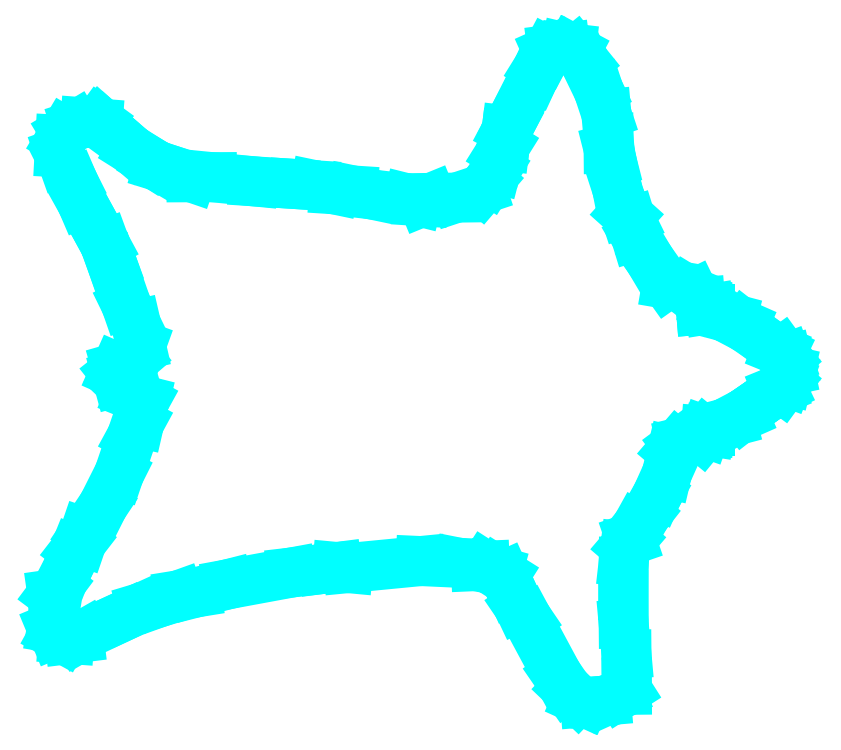
<metadata>
{"format":"dxf","ext":"dxf","renderer":"ezdxf+matplotlib","layout":"modelspace","background":"white","min_lineweight":24,"dpi":150}
</metadata>
<code>
0
SECTION
2
ENTITIES
0
LINE
8
Calque 1
10
-1154
20
-784.3
30
0
11
-1156
21
-784.5
31
0
0
LINE
8
Calque 1
10
-1156
20
-784.5
30
0
11
-1156
21
-784.8
31
0
0
LINE
8
Calque 1
10
-1156
20
-784.8
30
0
11
-1157
21
-785.5
31
0
0
LINE
8
Calque 1
10
-1157
20
-785.5
30
0
11
-1158
21
-787
31
0
0
LINE
8
Calque 1
10
-1158
20
-787
30
0
11
-1158
21
-788.3
31
0
0
LINE
8
Calque 1
10
-1158
20
-788.3
30
0
11
-1161
21
-794.4
31
0
0
LINE
8
Calque 1
10
-1161
20
-794.4
30
0
11
-1162
21
-795.4
31
0
0
LINE
8
Calque 1
10
-1162
20
-795.4
30
0
11
-1162
21
-796.1
31
0
0
LINE
8
Calque 1
10
-1162
20
-796.1
30
0
11
-1162
21
-797.5
31
0
0
LINE
8
Calque 1
10
-1162
20
-797.5
30
0
11
-1163
21
-798.5
31
0
0
LINE
8
Calque 1
10
-1163
20
-798.5
30
0
11
-1163
21
-799.2
31
0
0
LINE
8
Calque 1
10
-1163
20
-799.2
30
0
11
-1163
21
-800.5
31
0
0
LINE
8
Calque 1
10
-1163
20
-800.5
30
0
11
-1164
21
-802.1
31
0
0
LINE
8
Calque 1
10
-1164
20
-802.1
30
0
11
-1165
21
-803.3
31
0
0
LINE
8
Calque 1
10
-1165
20
-803.3
30
0
11
-1169
21
-804.4
31
0
0
LINE
8
Calque 1
10
-1169
20
-804.4
30
0
11
-1172
21
-804.4
31
0
0
LINE
8
Calque 1
10
-1172
20
-804.4
30
0
11
-1173
21
-804.9
31
0
0
LINE
8
Calque 1
10
-1173
20
-804.9
30
0
11
-1174
21
-804.9
31
0
0
LINE
8
Calque 1
10
-1174
20
-804.9
30
0
11
-1175
21
-804.6
31
0
0
LINE
8
Calque 1
10
-1175
20
-804.6
30
0
11
-1180
21
-804
31
0
0
LINE
8
Calque 1
10
-1180
20
-804
30
0
11
-1183
21
-803.4
31
0
0
LINE
8
Calque 1
10
-1183
20
-803.4
30
0
11
-1185
21
-803.3
31
0
0
LINE
8
Calque 1
10
-1185
20
-803.3
30
0
11
-1188
21
-802.8
31
0
0
LINE
8
Calque 1
10
-1188
20
-802.8
30
0
11
-1190
21
-802.6
31
0
0
LINE
8
Calque 1
10
-1190
20
-802.6
30
0
11
-1196
21
-802.2
31
0
0
LINE
8
Calque 1
10
-1196
20
-802.2
30
0
11
-1201
21
-801.7
31
0
0
LINE
8
Calque 1
10
-1201
20
-801.7
30
0
11
-1204
21
-801.7
31
0
0
LINE
8
Calque 1
10
-1204
20
-801.7
30
0
11
-1207
21
-800.7
31
0
0
LINE
8
Calque 1
10
-1207
20
-800.7
30
0
11
-1209
21
-800.2
31
0
0
LINE
8
Calque 1
10
-1209
20
-800.2
30
0
11
-1210
21
-799.6
31
0
0
LINE
8
Calque 1
10
-1210
20
-799.6
30
0
11
-1212
21
-798
31
0
0
LINE
8
Calque 1
10
-1212
20
-798
30
0
11
-1215
21
-796
31
0
0
LINE
8
Calque 1
10
-1215
20
-796
30
0
11
-1216
21
-794.8
31
0
0
LINE
8
Calque 1
10
-1216
20
-794.8
30
0
11
-1217
21
-794.2
31
0
0
LINE
8
Calque 1
10
-1217
20
-794.2
30
0
11
-1217
21
-794.5
31
0
0
LINE
8
Calque 1
10
-1217
20
-794.5
30
0
11
-1218
21
-794.3
31
0
0
LINE
8
Calque 1
10
-1218
20
-794.3
30
0
11
-1220
21
-794.7
31
0
0
LINE
8
Calque 1
10
-1220
20
-794.7
30
0
11
-1221
21
-795.6
31
0
0
LINE
8
Calque 1
10
-1221
20
-795.6
30
0
11
-1222
21
-796.7
31
0
0
LINE
8
Calque 1
10
-1222
20
-796.7
30
0
11
-1222
21
-798.3
31
0
0
LINE
8
Calque 1
10
-1222
20
-798.3
30
0
11
-1221
21
-799.6
31
0
0
LINE
8
Calque 1
10
-1221
20
-799.6
30
0
11
-1220
21
-802.3
31
0
0
LINE
8
Calque 1
10
-1220
20
-802.3
30
0
11
-1219
21
-805.1
31
0
0
LINE
8
Calque 1
10
-1219
20
-805.1
30
0
11
-1217
21
-807.9
31
0
0
LINE
8
Calque 1
10
-1217
20
-807.9
30
0
11
-1216
21
-810.7
31
0
0
LINE
8
Calque 1
10
-1216
20
-810.7
30
0
11
-1215
21
-813.3
31
0
0
LINE
8
Calque 1
10
-1215
20
-813.3
30
0
11
-1213
21
-818.7
31
0
0
LINE
8
Calque 1
10
-1213
20
-818.7
30
0
11
-1212
21
-821.5
31
0
0
LINE
8
Calque 1
10
-1212
20
-821.5
30
0
11
-1211
21
-824.2
31
0
0
LINE
8
Calque 1
10
-1211
20
-824.2
30
0
11
-1212
21
-825.9
31
0
0
LINE
8
Calque 1
10
-1212
20
-825.9
30
0
11
-1213
21
-826.7
31
0
0
LINE
8
Calque 1
10
-1213
20
-826.7
30
0
11
-1214
21
-827.2
31
0
0
LINE
8
Calque 1
10
-1214
20
-827.2
30
0
11
-1215
21
-827.9
31
0
0
LINE
8
Calque 1
10
-1215
20
-827.9
30
0
11
-1214
21
-828.3
31
0
0
LINE
8
Calque 1
10
-1214
20
-828.3
30
0
11
-1214
21
-829.1
31
0
0
LINE
8
Calque 1
10
-1214
20
-829.1
30
0
11
-1213
21
-829.7
31
0
0
LINE
8
Calque 1
10
-1213
20
-829.7
30
0
11
-1212
21
-830.8
31
0
0
LINE
8
Calque 1
10
-1212
20
-830.8
30
0
11
-1211
21
-831.2
31
0
0
LINE
8
Calque 1
10
-1211
20
-831.2
30
0
11
-1211
21
-831.6
31
0
0
LINE
8
Calque 1
10
-1211
20
-831.6
30
0
11
-1211
21
-832
31
0
0
LINE
8
Calque 1
10
-1211
20
-832
30
0
11
-1211
21
-834.6
31
0
0
LINE
8
Calque 1
10
-1211
20
-834.6
30
0
11
-1212
21
-836.4
31
0
0
LINE
8
Calque 1
10
-1212
20
-836.4
30
0
11
-1214
21
-841.4
31
0
0
LINE
8
Calque 1
10
-1214
20
-841.4
30
0
11
-1216
21
-845.7
31
0
0
LINE
8
Calque 1
10
-1216
20
-845.7
30
0
11
-1219
21
-849.4
31
0
0
LINE
8
Calque 1
10
-1219
20
-849.4
30
0
11
-1219
21
-850.6
31
0
0
LINE
8
Calque 1
10
-1219
20
-850.6
30
0
11
-1220
21
-851.8
31
0
0
LINE
8
Calque 1
10
-1220
20
-851.8
30
0
11
-1221
21
-854.1
31
0
0
LINE
8
Calque 1
10
-1221
20
-854.1
30
0
11
-1222
21
-856.5
31
0
0
LINE
8
Calque 1
10
-1222
20
-856.5
30
0
11
-1223
21
-857.6
31
0
0
LINE
8
Calque 1
10
-1223
20
-857.6
30
0
11
-1223
21
-858.4
31
0
0
LINE
8
Calque 1
10
-1223
20
-858.4
30
0
11
-1223
21
-860.9
31
0
0
LINE
8
Calque 1
10
-1223
20
-860.9
30
0
11
-1223
21
-862.1
31
0
0
LINE
8
Calque 1
10
-1223
20
-862.1
30
0
11
-1223
21
-862.9
31
0
0
LINE
8
Calque 1
10
-1223
20
-862.9
30
0
11
-1221
21
-863.6
31
0
0
LINE
8
Calque 1
10
-1221
20
-863.6
30
0
11
-1221
21
-863.6
31
0
0
LINE
8
Calque 1
10
-1221
20
-863.6
30
0
11
-1219
21
-863.5
31
0
0
LINE
8
Calque 1
10
-1219
20
-863.5
30
0
11
-1218
21
-862.9
31
0
0
LINE
8
Calque 1
10
-1218
20
-862.9
30
0
11
-1213
21
-860.4
31
0
0
LINE
8
Calque 1
10
-1213
20
-860.4
30
0
11
-1211
21
-859.4
31
0
0
LINE
8
Calque 1
10
-1211
20
-859.4
30
0
11
-1209
21
-858.7
31
0
0
LINE
8
Calque 1
10
-1209
20
-858.7
30
0
11
-1206
21
-857.7
31
0
0
LINE
8
Calque 1
10
-1206
20
-857.7
30
0
11
-1204
21
-857.4
31
0
0
LINE
8
Calque 1
10
-1204
20
-857.4
30
0
11
-1199
21
-856.3
31
0
0
LINE
8
Calque 1
10
-1199
20
-856.3
30
0
11
-1191
21
-854.7
31
0
0
LINE
8
Calque 1
10
-1191
20
-854.7
30
0
11
-1186
21
-854.2
31
0
0
LINE
8
Calque 1
10
-1186
20
-854.2
30
0
11
-1185
21
-854
31
0
0
LINE
8
Calque 1
10
-1185
20
-854
30
0
11
-1183
21
-854.1
31
0
0
LINE
8
Calque 1
10
-1183
20
-854.1
30
0
11
-1173
21
-853.2
31
0
0
LINE
8
Calque 1
10
-1173
20
-853.2
30
0
11
-1168
21
-853.4
31
0
0
LINE
8
Calque 1
10
-1168
20
-853.4
30
0
11
-1166
21
-853.8
31
0
0
LINE
8
Calque 1
10
-1166
20
-853.8
30
0
11
-1165
21
-853.8
31
0
0
LINE
8
Calque 1
10
-1165
20
-853.8
30
0
11
-1164
21
-854.2
31
0
0
LINE
8
Calque 1
10
-1164
20
-854.2
30
0
11
-1163
21
-854.5
31
0
0
LINE
8
Calque 1
10
-1163
20
-854.5
30
0
11
-1162
21
-855.1
31
0
0
LINE
8
Calque 1
10
-1162
20
-855.1
30
0
11
-1161
21
-857.2
31
0
0
LINE
8
Calque 1
10
-1161
20
-857.2
30
0
11
-1160
21
-859.3
31
0
0
LINE
8
Calque 1
10
-1160
20
-859.3
30
0
11
-1159
21
-860.9
31
0
0
LINE
8
Calque 1
10
-1159
20
-860.9
30
0
11
-1155
21
-868.4
31
0
0
LINE
8
Calque 1
10
-1155
20
-868.4
30
0
11
-1154
21
-870.3
31
0
0
LINE
8
Calque 1
10
-1154
20
-870.3
30
0
11
-1152
21
-871.7
31
0
0
LINE
8
Calque 1
10
-1152
20
-871.7
30
0
11
-1151
21
-872.1
31
0
0
LINE
8
Calque 1
10
-1151
20
-872.1
30
0
11
-1150
21
-872
31
0
0
LINE
8
Calque 1
10
-1150
20
-872
30
0
11
-1149
21
-871.9
31
0
0
LINE
8
Calque 1
10
-1149
20
-871.9
30
0
11
-1147
21
-871
31
0
0
LINE
8
Calque 1
10
-1147
20
-871
30
0
11
-1146
21
-870.4
31
0
0
LINE
8
Calque 1
10
-1146
20
-870.4
30
0
11
-1146
21
-869.4
31
0
0
LINE
8
Calque 1
10
-1146
20
-869.4
30
0
11
-1146
21
-865.7
31
0
0
LINE
8
Calque 1
10
-1146
20
-865.7
30
0
11
-1146
21
-861.6
31
0
0
LINE
8
Calque 1
10
-1146
20
-861.6
30
0
11
-1146
21
-857.8
31
0
0
LINE
8
Calque 1
10
-1146
20
-857.8
30
0
11
-1146
21
-853.3
31
0
0
LINE
8
Calque 1
10
-1146
20
-853.3
30
0
11
-1146
21
-851.2
31
0
0
LINE
8
Calque 1
10
-1146
20
-851.2
30
0
11
-1145
21
-850.3
31
0
0
LINE
8
Calque 1
10
-1145
20
-850.3
30
0
11
-1145
21
-850.1
31
0
0
LINE
8
Calque 1
10
-1145
20
-850.1
30
0
11
-1144
21
-848.5
31
0
0
LINE
8
Calque 1
10
-1144
20
-848.5
30
0
11
-1143
21
-847
31
0
0
LINE
8
Calque 1
10
-1143
20
-847
30
0
11
-1142
21
-844.3
31
0
0
LINE
8
Calque 1
10
-1142
20
-844.3
30
0
11
-1140
21
-841.4
31
0
0
LINE
8
Calque 1
10
-1140
20
-841.4
30
0
11
-1140
21
-838.4
31
0
0
LINE
8
Calque 1
10
-1140
20
-838.4
30
0
11
-1139
21
-837.6
31
0
0
LINE
8
Calque 1
10
-1139
20
-837.6
30
0
11
-1138
21
-837.2
31
0
0
LINE
8
Calque 1
10
-1138
20
-837.2
30
0
11
-1137
21
-836.8
31
0
0
LINE
8
Calque 1
10
-1137
20
-836.8
30
0
11
-1136
21
-836.5
31
0
0
LINE
8
Calque 1
10
-1136
20
-836.5
30
0
11
-1135
21
-835.9
31
0
0
LINE
8
Calque 1
10
-1135
20
-835.9
30
0
11
-1135
21
-835.7
31
0
0
LINE
8
Calque 1
10
-1135
20
-835.7
30
0
11
-1135
21
-835.7
31
0
0
LINE
8
Calque 1
10
-1135
20
-835.7
30
0
11
-1135
21
-835.7
31
0
0
LINE
8
Calque 1
10
-1135
20
-835.7
30
0
11
-1135
21
-835.7
31
0
0
LINE
8
Calque 1
10
-1135
20
-835.7
30
0
11
-1133
21
-834.7
31
0
0
LINE
8
Calque 1
10
-1133
20
-834.7
30
0
11
-1132
21
-834.5
31
0
0
LINE
8
Calque 1
10
-1132
20
-834.5
30
0
11
-1131
21
-833.9
31
0
0
LINE
8
Calque 1
10
-1131
20
-833.9
30
0
11
-1130
21
-833.6
31
0
0
LINE
8
Calque 1
10
-1130
20
-833.6
30
0
11
-1128
21
-831.8
31
0
0
LINE
8
Calque 1
10
-1128
20
-831.8
30
0
11
-1128
21
-831.7
31
0
0
LINE
8
Calque 1
10
-1128
20
-831.7
30
0
11
-1128
21
-831.6
31
0
0
LINE
8
Calque 1
10
-1128
20
-831.6
30
0
11
-1126
21
-830.3
31
0
0
LINE
8
Calque 1
10
-1126
20
-830.3
30
0
11
-1125
21
-830.2
31
0
0
LINE
8
Calque 1
10
-1125
20
-830.2
30
0
11
-1125
21
-830
31
0
0
LINE
8
Calque 1
10
-1125
20
-830
30
0
11
-1125
21
-829.6
31
0
0
LINE
8
Calque 1
10
-1125
20
-829.6
30
0
11
-1124
21
-829.1
31
0
0
LINE
8
Calque 1
10
-1124
20
-829.1
30
0
11
-1124
21
-828.9
31
0
0
LINE
8
Calque 1
10
-1124
20
-828.9
30
0
11
-1124
21
-828.9
31
0
0
LINE
8
Calque 1
10
-1124
20
-828.9
30
0
11
-1124
21
-828.3
31
0
0
LINE
8
Calque 1
10
-1124
20
-828.3
30
0
11
-1124
21
-828.2
31
0
0
LINE
8
Calque 1
10
-1124
20
-828.2
30
0
11
-1124
21
-827.6
31
0
0
LINE
8
Calque 1
10
-1124
20
-827.6
30
0
11
-1124
21
-826.9
31
0
0
LINE
8
Calque 1
10
-1124
20
-826.9
30
0
11
-1124
21
-826.7
31
0
0
LINE
8
Calque 1
10
-1124
20
-826.7
30
0
11
-1124
21
-826.2
31
0
0
LINE
8
Calque 1
10
-1124
20
-826.2
30
0
11
-1124
21
-825.9
31
0
0
LINE
8
Calque 1
10
-1124
20
-825.9
30
0
11
-1125
21
-825.5
31
0
0
LINE
8
Calque 1
10
-1125
20
-825.5
30
0
11
-1125
21
-825.1
31
0
0
LINE
8
Calque 1
10
-1125
20
-825.1
30
0
11
-1125
21
-824.9
31
0
0
LINE
8
Calque 1
10
-1125
20
-824.9
30
0
11
-1126
21
-824.8
31
0
0
LINE
8
Calque 1
10
-1126
20
-824.8
30
0
11
-1128
21
-823.3
31
0
0
LINE
8
Calque 1
10
-1128
20
-823.3
30
0
11
-1130
21
-821.5
31
0
0
LINE
8
Calque 1
10
-1130
20
-821.5
30
0
11
-1131
21
-821.2
31
0
0
LINE
8
Calque 1
10
-1131
20
-821.2
30
0
11
-1132
21
-820.6
31
0
0
LINE
8
Calque 1
10
-1132
20
-820.6
30
0
11
-1133
21
-820.4
31
0
0
LINE
8
Calque 1
10
-1133
20
-820.4
30
0
11
-1135
21
-819.3
31
0
0
LINE
8
Calque 1
10
-1135
20
-819.3
30
0
11
-1135
21
-819.4
31
0
0
LINE
8
Calque 1
10
-1135
20
-819.4
30
0
11
-1135
21
-819.4
31
0
0
LINE
8
Calque 1
10
-1135
20
-819.4
30
0
11
-1136
21
-819.4
31
0
0
LINE
8
Calque 1
10
-1136
20
-819.4
30
0
11
-1136
21
-818.4
31
0
0
LINE
8
Calque 1
10
-1136
20
-818.4
30
0
11
-1136
21
-818
31
0
0
LINE
8
Calque 1
10
-1136
20
-818
30
0
11
-1137
21
-817.3
31
0
0
LINE
8
Calque 1
10
-1137
20
-817.3
30
0
11
-1138
21
-816.9
31
0
0
LINE
8
Calque 1
10
-1138
20
-816.9
30
0
11
-1139
21
-816.2
31
0
0
LINE
8
Calque 1
10
-1139
20
-816.2
30
0
11
-1140
21
-816
31
0
0
LINE
8
Calque 1
10
-1140
20
-816
30
0
11
-1143
21
-812.7
31
0
0
LINE
8
Calque 1
10
-1143
20
-812.7
30
0
11
-1145
21
-809.6
31
0
0
LINE
8
Calque 1
10
-1145
20
-809.6
30
0
11
-1145
21
-807.6
31
0
0
LINE
8
Calque 1
10
-1145
20
-807.6
30
0
11
-1146
21
-806.9
31
0
0
LINE
8
Calque 1
10
-1146
20
-806.9
30
0
11
-1146
21
-806.4
31
0
0
LINE
8
Calque 1
10
-1146
20
-806.4
30
0
11
-1147
21
-803.2
31
0
0
LINE
8
Calque 1
10
-1147
20
-803.2
30
0
11
-1148
21
-799.6
31
0
0
LINE
8
Calque 1
10
-1148
20
-799.6
30
0
11
-1148
21
-797.9
31
0
0
LINE
8
Calque 1
10
-1148
20
-797.9
30
0
11
-1148
21
-796.4
31
0
0
LINE
8
Calque 1
10
-1148
20
-796.4
30
0
11
-1149
21
-793.2
31
0
0
LINE
8
Calque 1
10
-1149
20
-793.2
30
0
11
-1150
21
-790
31
0
0
LINE
8
Calque 1
10
-1150
20
-790
30
0
11
-1151
21
-786.2
31
0
0
LINE
8
Calque 1
10
-1151
20
-786.2
30
0
11
-1153
21
-784.7
31
0
0
LINE
8
Calque 1
10
-1153
20
-784.7
30
0
11
-1153
21
-784.4
31
0
0
LINE
8
Calque 1
10
-1153
20
-784.4
30
0
11
-1154
21
-784.3
31
0
0
LINE
8
Calque 1
10
-1154
20
-784.3
30
0
11
-1154
21
-784.3
31
0
0
ENDSEC
0
EOF

</code>
